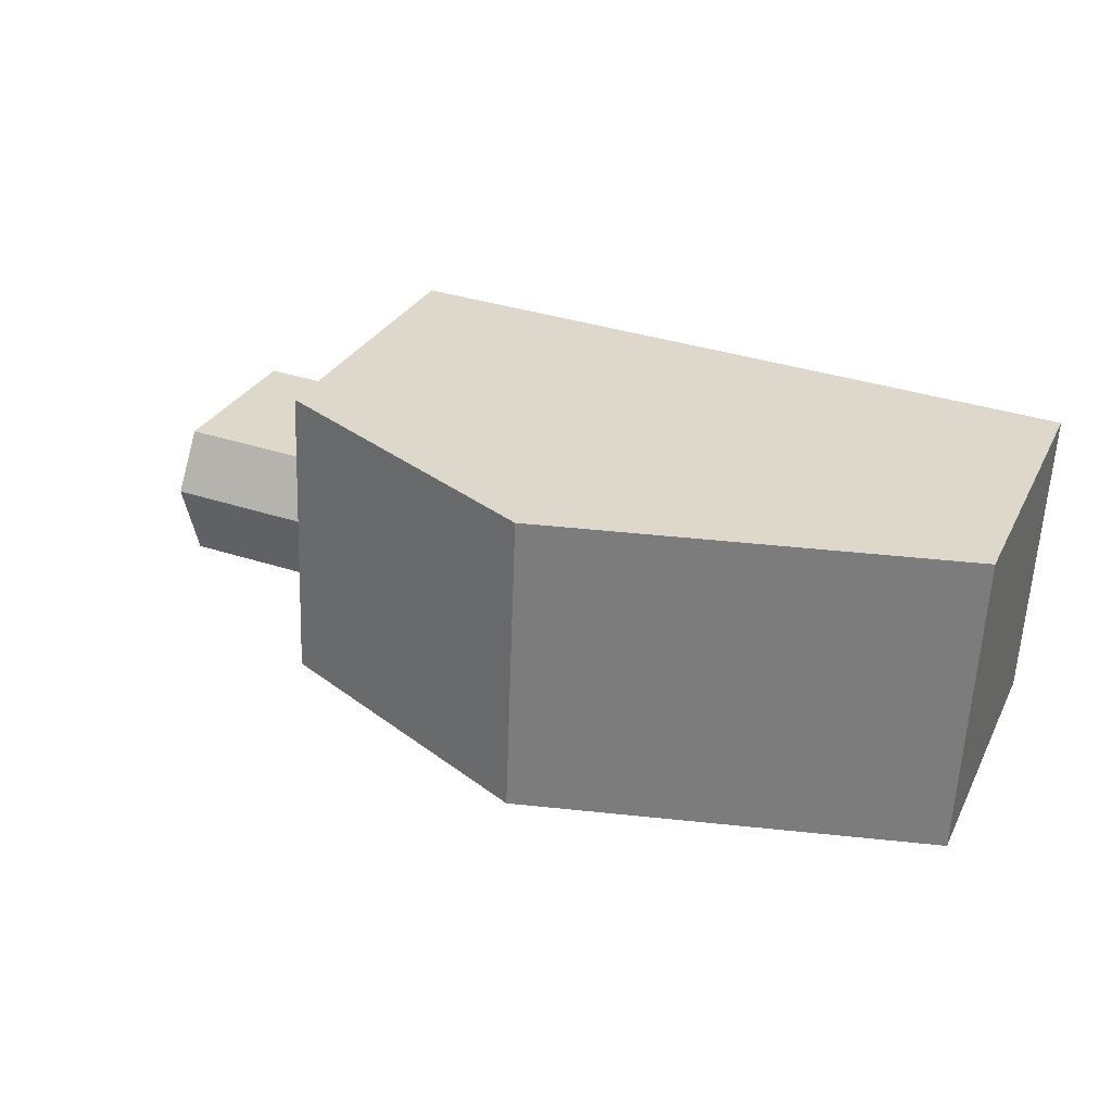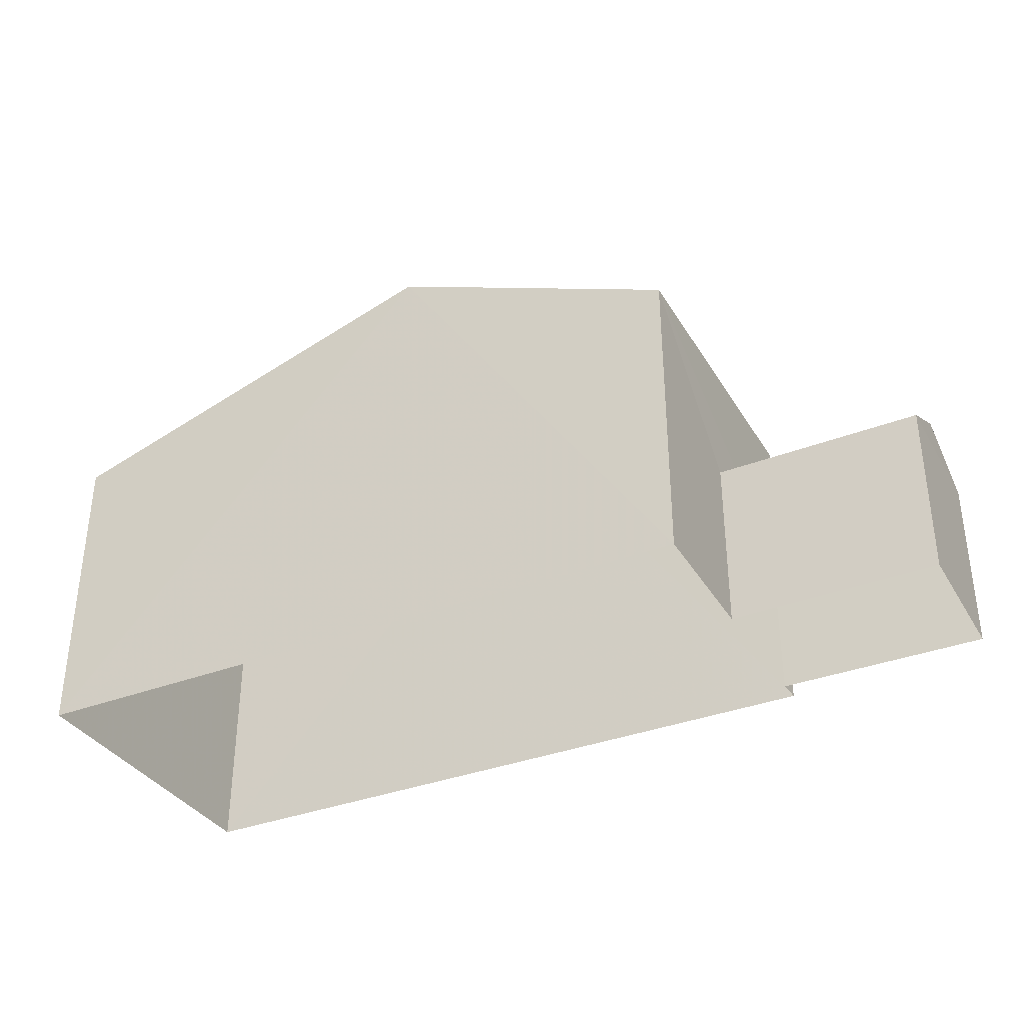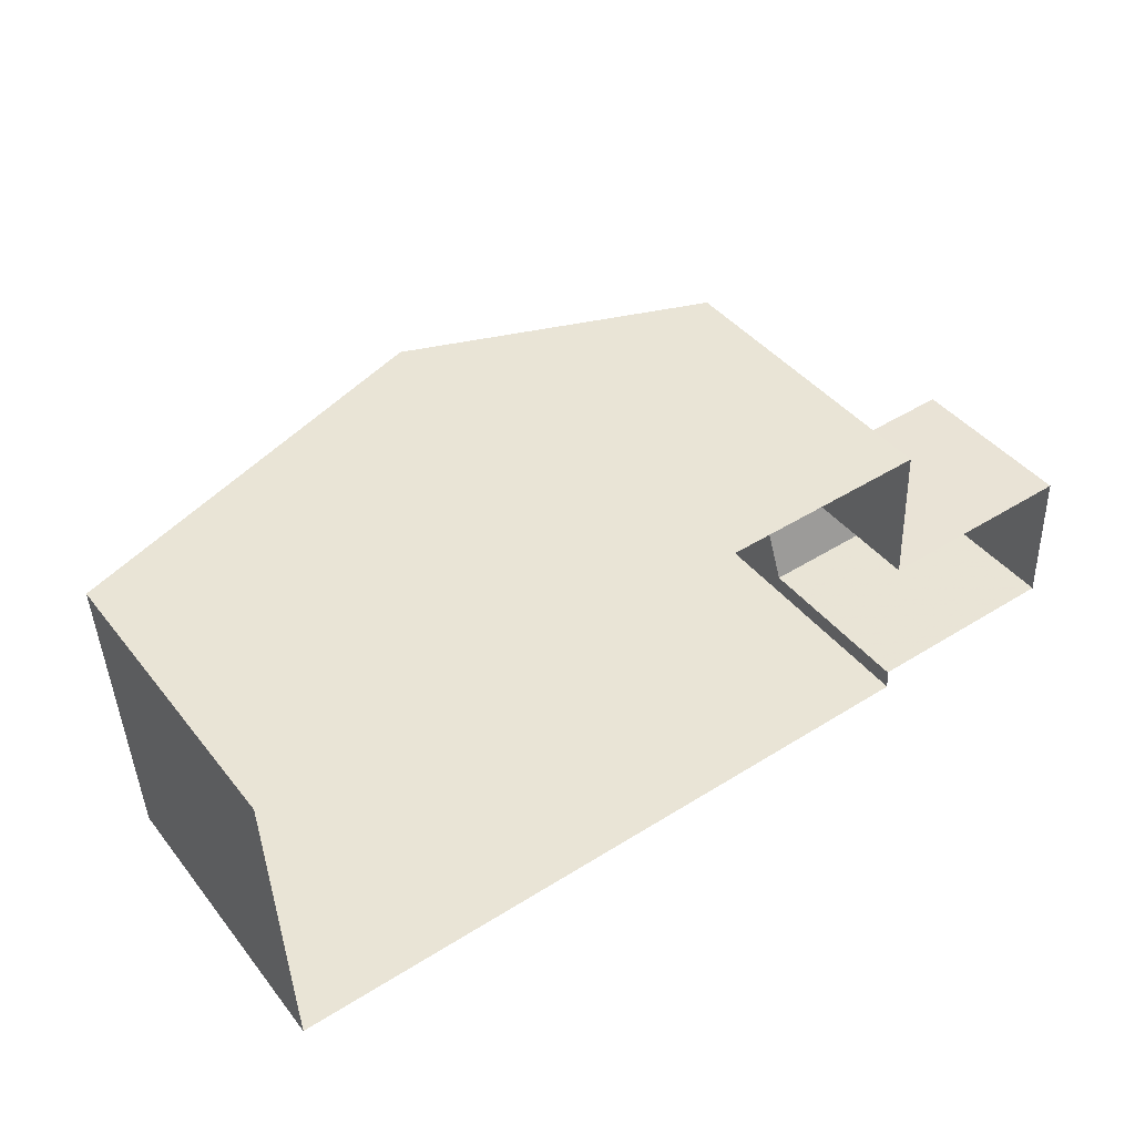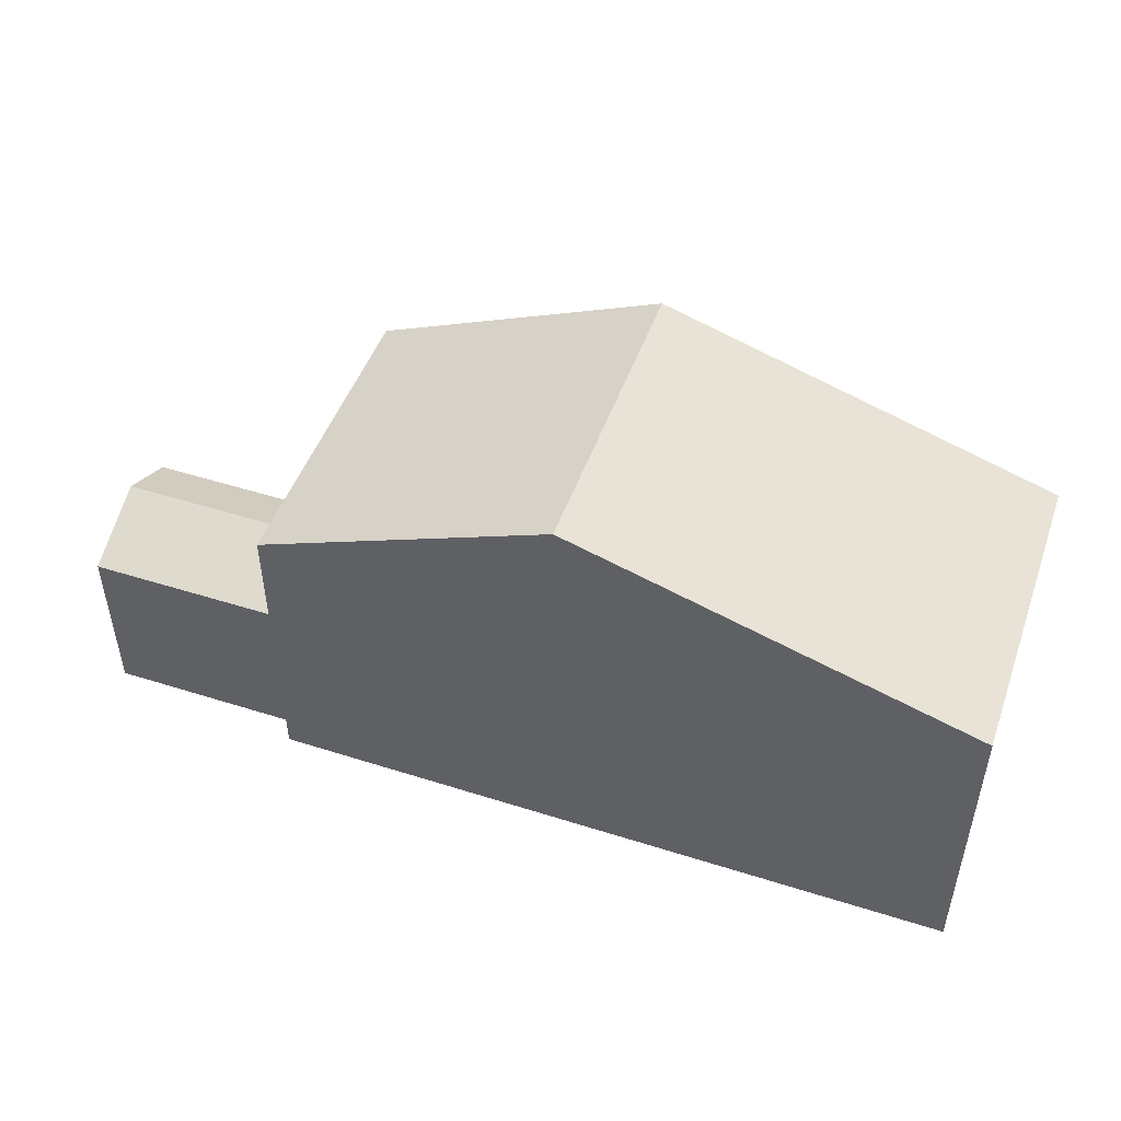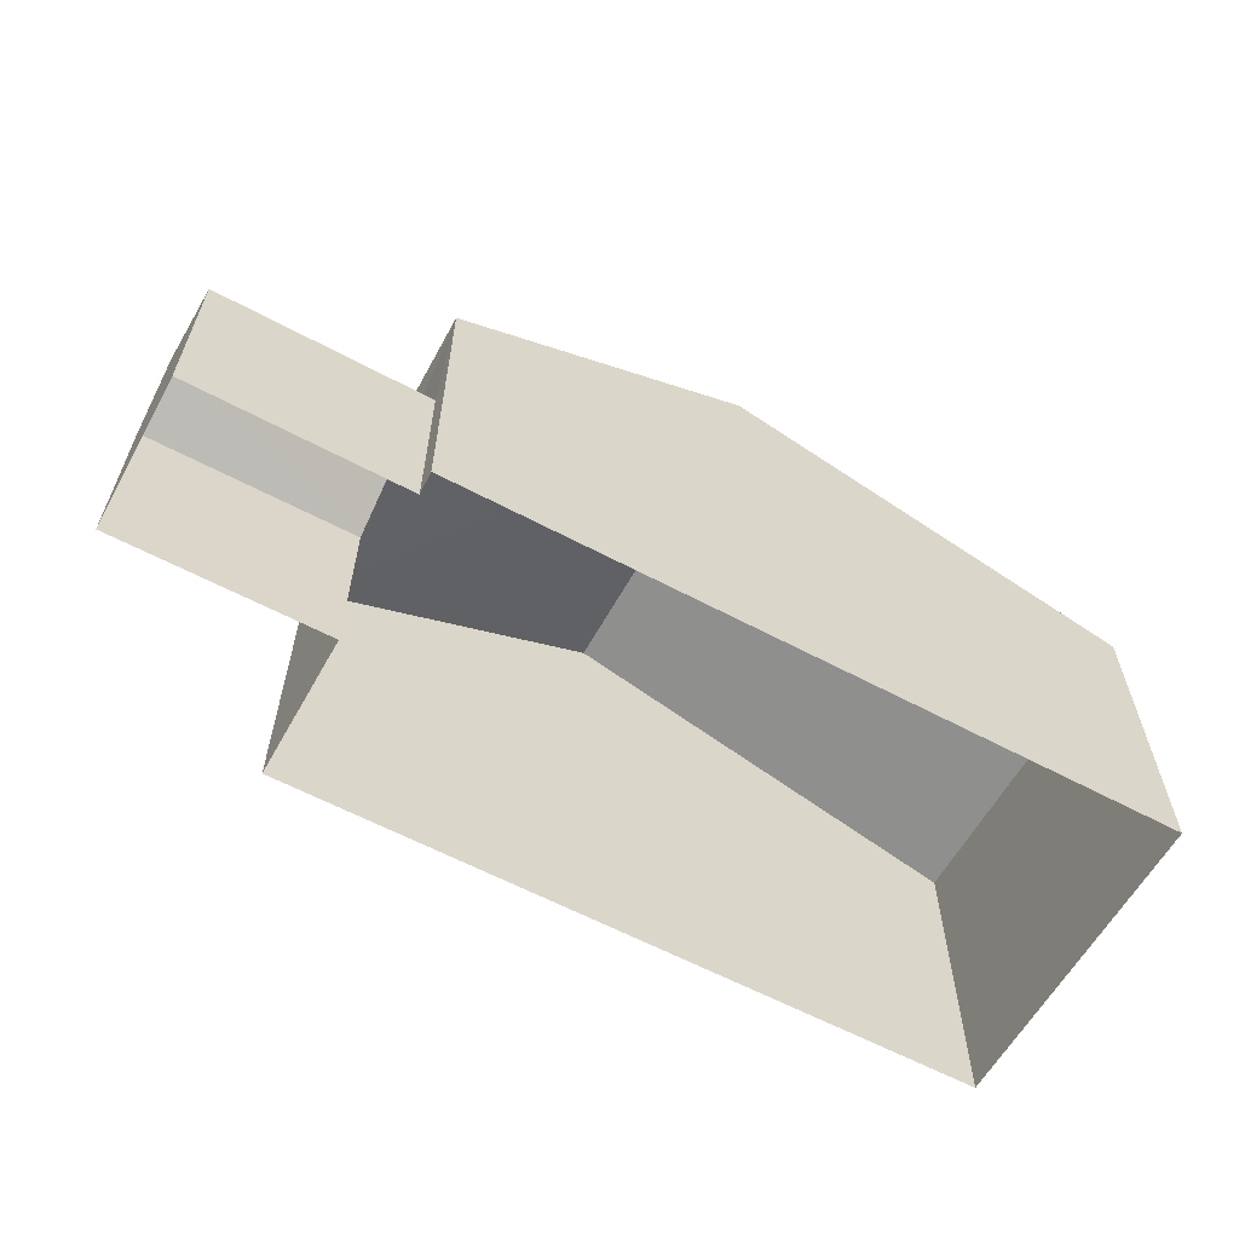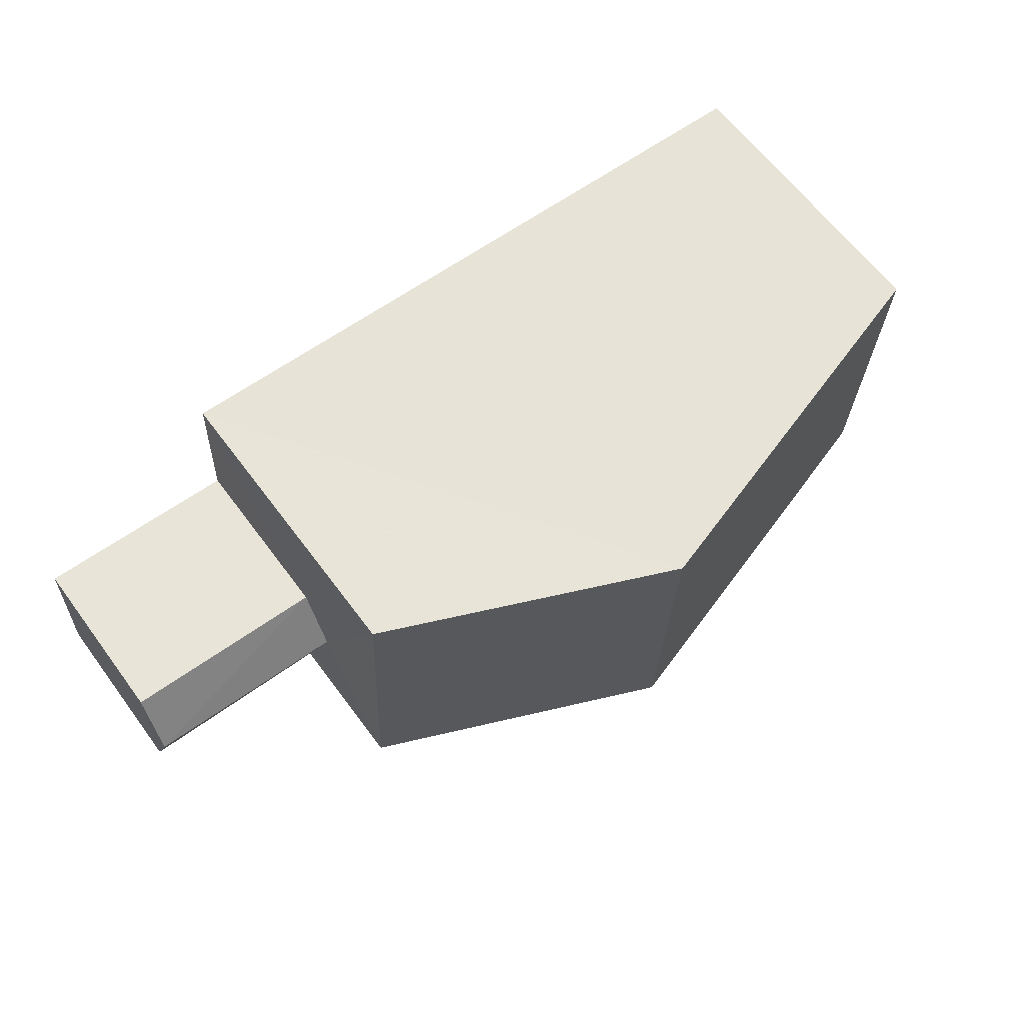
<metadata>
{"format":"obj","ext":"obj","renderer":"f3d","projection":"perspective","resolution":1024,"background":"white","views":[{"elev":29.6,"azim":22.9,"up":"+Y"},{"elev":-35.2,"azim":-155.4,"up":"+Z"},{"elev":42.5,"azim":144.8,"up":"+Y"},{"elev":49.0,"azim":16.8,"up":"+Z"},{"elev":-60.4,"azim":-31.3,"up":"+Z"},{"elev":63.9,"azim":-37.0,"up":"+Y"}]}
</metadata>
<code>
v -3.739e+05 -1.044e+05 23.91
v -3.739e+05 -1.044e+05 23.91
v -3.739e+05 -1.044e+05 23.91
v -3.739e+05 -1.044e+05 23.91
v -3.739e+05 -1.044e+05 23.91
v -3.739e+05 -1.044e+05 23.91
v -3.739e+05 -1.044e+05 23.91
v -3.739e+05 -1.044e+05 23.91
v -3.739e+05 -1.044e+05 30.31
v -3.739e+05 -1.044e+05 30.31
v -3.739e+05 -1.044e+05 32.9
v -3.739e+05 -1.044e+05 32.9
v -3.739e+05 -1.044e+05 27.56
v -3.739e+05 -1.044e+05 27.56
v -3.739e+05 -1.044e+05 28.21
v -3.739e+05 -1.044e+05 28.21
v -3.739e+05 -1.044e+05 30.31
v -3.739e+05 -1.044e+05 30.31
v -3.739e+05 -1.044e+05 27.56
v -3.739e+05 -1.044e+05 27.56
f 1 2 3
f 3 4 5
f 1 6 2
f 7 8 1
f 7 1 5
f 5 1 3
f 9 10 11
f 12 9 11
f 13 14 15
f 16 13 15
f 17 18 12
f 11 17 12
f 16 15 19
f 20 16 19
f 18 3 2
f 18 17 3
f 9 6 13
f 6 1 13
f 16 10 9
f 4 10 20
f 5 4 20
f 20 10 16
f 16 9 13
f 14 8 19
f 14 19 15
f 8 7 19
f 1 8 14
f 13 1 14
f 10 4 11
f 4 3 11
f 3 17 11
f 5 19 7
f 5 20 19
f 18 2 12
f 2 6 12
f 6 9 12

</code>
